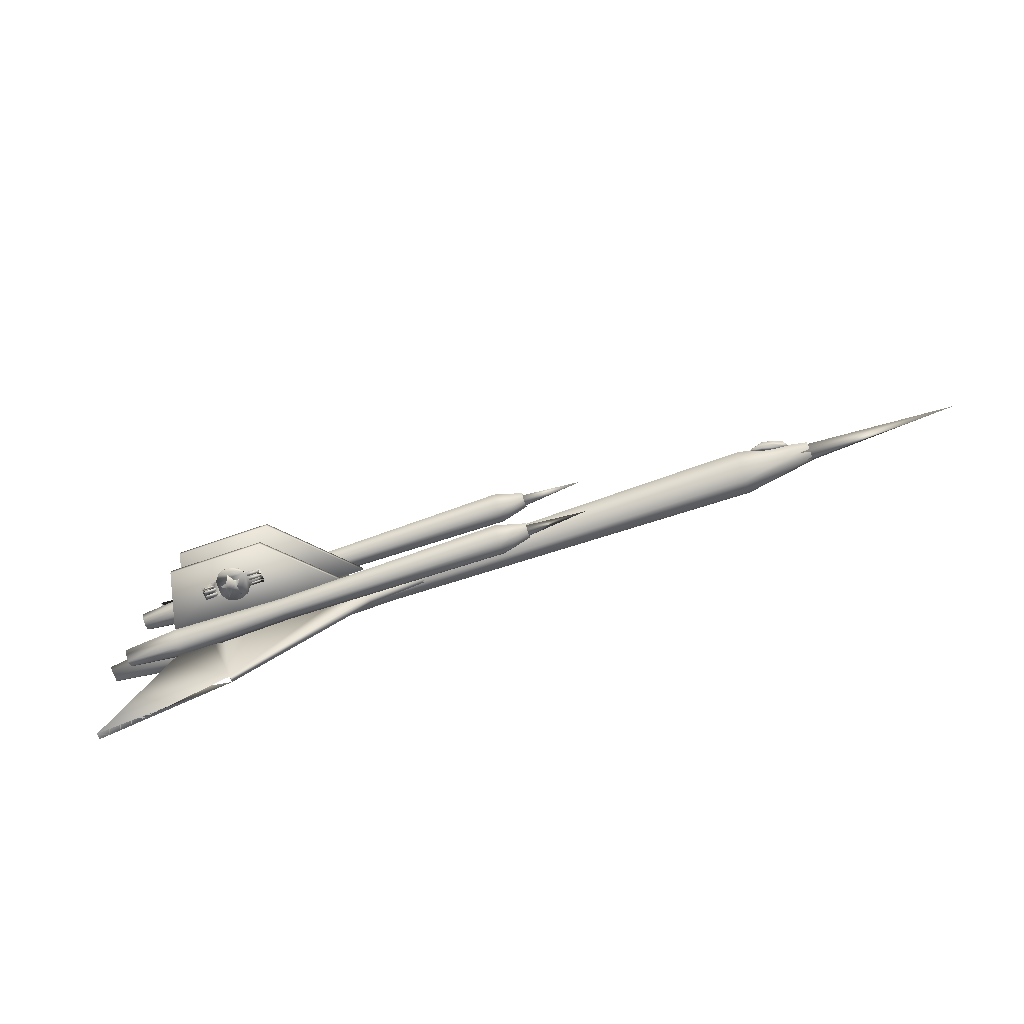
<metadata>
{"format":"obj","ext":"obj","renderer":"f3d","projection":"perspective","resolution":1024,"background":"white","views":[{"elev":-71.3,"azim":-161.2,"up":"+Z"}]}
</metadata>
<code>
v 0.8042 0.1275 0.173
v 0.8091 0.1193 0.173
v 0.8156 0.1177 0.173
v 0.8091 0.1128 0.173
v 0.8123 0.1031 0.173
v 0.8042 0.1112 0.173
v 0.7977 0.1031 0.173
v 0.7993 0.1128 0.173
v 0.7928 0.1193 0.173
v 0.7993 0.1193 0.173
v 0.7993 0.1193 0.1698
v 0.7928 0.1193 0.1698
v 0.7993 0.1128 0.1698
v 0.7977 0.1031 0.1698
v 0.8042 0.1112 0.1698
v 0.8123 0.1031 0.1698
v 0.8091 0.1128 0.1698
v 0.8156 0.1177 0.1698
v 0.8091 0.1193 0.1698
v 0.8042 0.1275 0.1698
v 0.7912 0.1307 0.173
v 0.7993 0.134 0.173
v 0.8074 0.134 0.173
v 0.814 0.1307 0.173
v 0.814 0.1015 0.173
v 0.8074 0.0982 0.173
v 0.7993 0.0982 0.173
v 0.7912 0.1015 0.173
v 0.7863 0.108 0.1714
v 0.7912 0.1015 0.1714
v 0.7993 0.0982 0.1714
v 0.8074 0.0982 0.1714
v 0.814 0.1015 0.1714
v 0.8188 0.108 0.1714
v 0.8188 0.1242 0.1714
v 0.814 0.1307 0.1714
v 0.8074 0.134 0.1714
v 0.7993 0.134 0.1714
v 0.7912 0.1307 0.1714
v 0.7863 0.1242 0.1714
v 0.8367 0.1226 0.173
v 0.8367 0.108 0.173
v 0.8188 0.1242 0.173
v 0.8188 0.108 0.173
v 0.77 0.1226 0.173
v 0.77 0.108 0.173
v 0.7863 0.1242 0.173
v 0.7863 0.108 0.173
v 0.8351 0.121 0.173
v 0.8351 0.1193 0.173
v 0.8221 0.1193 0.173
v 0.8221 0.121 0.173
v 0.8351 0.121 0.1714
v 0.8351 0.1193 0.1714
v 0.8221 0.1193 0.1714
v 0.8221 0.121 0.1714
v 0.8221 0.1128 0.1714
v 0.8221 0.1096 0.1714
v 0.8351 0.1096 0.1714
v 0.8351 0.1128 0.1714
v 0.8221 0.1128 0.173
v 0.8221 0.1096 0.173
v 0.8351 0.1096 0.173
v 0.8351 0.1128 0.173
v 0.7847 0.1226 0.173
v 0.7847 0.1193 0.173
v 0.7717 0.1193 0.173
v 0.7717 0.1226 0.173
v 0.7847 0.1226 0.1714
v 0.7847 0.1193 0.1714
v 0.7717 0.1193 0.1714
v 0.7717 0.1226 0.1714
v 0.7733 0.1112 0.1714
v 0.7733 0.1096 0.1714
v 0.7847 0.1096 0.1714
v 0.7847 0.1112 0.1714
v 0.7733 0.1112 0.173
v 0.7733 0.1096 0.173
v 0.7847 0.1096 0.173
v 0.7847 0.1112 0.173
v 0.7847 0.1177 0.173
v 0.7847 0.1145 0.173
v 0.7717 0.1145 0.173
v 0.7717 0.1177 0.173
v 0.7847 0.1177 0.1714
v 0.7847 0.1145 0.1714
v 0.7717 0.1145 0.1714
v 0.7717 0.1177 0.1714
v 0.8221 0.1177 0.1714
v 0.8221 0.1145 0.1714
v 0.8351 0.1145 0.1714
v 0.8351 0.1177 0.1714
v 0.8221 0.1177 0.173
v 0.8221 0.1145 0.173
v 0.8351 0.1145 0.173
v 0.8351 0.1177 0.173
v 0.77 0.1177 0.2381
v 0.77 0.1161 0.2381
v 0.783 0.1161 0.2381
v 0.783 0.1177 0.2381
v 0.77 0.1177 0.2397
v 0.77 0.1161 0.2397
v 0.783 0.1161 0.2397
v 0.783 0.1177 0.2397
v 0.8335 0.1177 0.2397
v 0.8335 0.1161 0.2397
v 0.8205 0.1161 0.2397
v 0.8205 0.1177 0.2397
v 0.8335 0.1177 0.2381
v 0.8335 0.1161 0.2381
v 0.8205 0.1161 0.2381
v 0.8205 0.1177 0.2381
v 0.8221 0.1128 0.2381
v 0.8221 0.1096 0.2381
v 0.8351 0.1096 0.2381
v 0.8351 0.1128 0.2381
v 0.8221 0.1128 0.2397
v 0.8221 0.1096 0.2397
v 0.8351 0.1096 0.2397
v 0.8351 0.1128 0.2397
v 0.8335 0.1226 0.2397
v 0.8335 0.1193 0.2397
v 0.8205 0.1193 0.2397
v 0.8205 0.1226 0.2397
v 0.8335 0.1226 0.2381
v 0.8335 0.1193 0.2381
v 0.8205 0.1193 0.2381
v 0.8205 0.1226 0.2381
v 0.77 0.1128 0.2381
v 0.77 0.1112 0.2381
v 0.783 0.1112 0.2381
v 0.783 0.1128 0.2381
v 0.77 0.1128 0.2397
v 0.77 0.1112 0.2397
v 0.783 0.1112 0.2397
v 0.783 0.1128 0.2397
v 0.7847 0.1226 0.2397
v 0.7847 0.1193 0.2397
v 0.7717 0.1193 0.2397
v 0.7717 0.1226 0.2397
v 0.7847 0.1226 0.2381
v 0.7847 0.1193 0.2381
v 0.7717 0.1193 0.2381
v 0.7717 0.1226 0.2381
v 0.8205 0.108 0.2381
v 0.8205 0.1242 0.2381
v 0.8351 0.108 0.2381
v 0.8351 0.1242 0.2381
v 0.7863 0.108 0.2381
v 0.7863 0.1242 0.2381
v 0.77 0.108 0.2381
v 0.77 0.1242 0.2381
v 0.8205 0.1242 0.2397
v 0.8156 0.1307 0.2397
v 0.8074 0.134 0.2397
v 0.7993 0.134 0.2397
v 0.7912 0.1307 0.2397
v 0.7863 0.1242 0.2397
v 0.7863 0.108 0.2397
v 0.7912 0.1015 0.2397
v 0.7993 0.0982 0.2397
v 0.8074 0.0982 0.2397
v 0.8156 0.1015 0.2397
v 0.8205 0.108 0.2397
v 0.8156 0.1015 0.2381
v 0.8074 0.0982 0.2381
v 0.7993 0.0982 0.2381
v 0.7912 0.1015 0.2381
v 0.7912 0.1307 0.2381
v 0.7993 0.134 0.2381
v 0.8074 0.134 0.2381
v 0.8156 0.1307 0.2381
v 0.8026 0.1275 0.2414
v 0.7977 0.1193 0.2414
v 0.7912 0.1193 0.2414
v 0.7977 0.1128 0.2414
v 0.7944 0.1031 0.2414
v 0.8026 0.1112 0.2414
v 0.8091 0.1031 0.2414
v 0.8058 0.1128 0.2414
v 0.814 0.1193 0.2414
v 0.8074 0.1193 0.2414
v 0.8074 0.1193 0.2381
v 0.814 0.1193 0.2381
v 0.8058 0.1128 0.2381
v 0.8091 0.1031 0.2381
v 0.8026 0.1112 0.2381
v 0.7944 0.1031 0.2381
v 0.7977 0.1128 0.2381
v 0.7912 0.1193 0.2381
v 0.7977 0.1193 0.2381
v 0.8026 0.1275 0.2381
v 0.8611 0.06892 0.1812
v 0.8611 0.06892 0.1714
v 0.6789 0.06892 0.1795
v 0.7603 0.1486 0.1795
v 0.7603 0.1486 0.173
v 0.6789 0.06892 0.173
v 0.8611 0.1486 0.1795
v 0.8807 0.08844 0.1795
v 0.8807 0.08844 0.173
v 0.8611 0.1486 0.173
v 0.8611 0.1486 0.2316
v 0.8807 0.08844 0.2316
v 0.8807 0.08844 0.2365
v 0.8611 0.1486 0.2365
v 0.6789 0.06729 0.2316
v 0.7603 0.1486 0.2316
v 0.7603 0.1486 0.2381
v 0.6789 0.06729 0.2381
v 0.8611 0.06729 0.23
v 0.8611 0.06729 0.2381
v 0.6708 0.0494 0.1682
v 0.6708 0.05591 0.1682
v 0.6708 0.0494 0.2397
v 0.814 0.0494 0.3471
v 0.814 0.0494 0.06729
v 0.814 0.05591 0.06729
v 0.814 0.05591 0.3471
v 0.6708 0.05591 0.2397
v 0.9506 0.0494 0.3829
v 0.9506 0.0494 0.025
v 0.9506 0.05591 0.025
v 0.9506 0.05591 0.3829
v 0.1812 0.04777 0.1958
v 0.1812 0.05591 0.2007
v 0.1812 0.05916 0.2072
v 0.1812 0.05591 0.2137
v 0.1812 0.04777 0.217
v 0.1812 0.04127 0.2137
v 0.1812 0.03801 0.2072
v 0.1812 0.04127 0.2007
v 0.2007 0.06241 0.2056
v 0.2007 0.06241 0.2072
v 0.2072 0.06404 0.2023
v 0.2072 0.06567 0.2023
v 0.2072 0.06729 0.2023
v 0.2072 0.06729 0.2056
v 0.2056 0.06892 0.2072
v 0.2072 0.06729 0.2088
v 0.2072 0.06729 0.2104
v 0.2072 0.06567 0.2121
v 0.2072 0.06404 0.2121
v 0.2186 0.06567 0.2007
v 0.217 0.06729 0.2007
v 0.2153 0.07055 0.2007
v 0.2153 0.07218 0.2039
v 0.2153 0.07218 0.2072
v 0.2153 0.07218 0.2088
v 0.2153 0.07055 0.2121
v 0.217 0.06729 0.2137
v 0.2186 0.06567 0.2137
v 0.23 0.06729 0.2007
v 0.2283 0.07055 0.2007
v 0.2283 0.07218 0.2023
v 0.2267 0.0738 0.2039
v 0.2267 0.0738 0.2072
v 0.2267 0.0738 0.2088
v 0.2283 0.07218 0.2121
v 0.2283 0.07055 0.2121
v 0.23 0.06729 0.2137
v 0.2397 0.06892 0.2056
v 0.2397 0.07055 0.2056
v 0.2381 0.07055 0.2072
v 0.2397 0.07055 0.2072
v 0.2397 0.06892 0.2072
v 0.2544 0.04777 0.1828
v 0.2544 0.06567 0.1909
v 0.2544 0.07218 0.2072
v 0.2544 0.06567 0.2235
v 0.2544 0.04777 0.23
v 0.2544 0.03151 0.2235
v 0.2544 0.025 0.2072
v 0.2544 0.03151 0.1909
v 0.025 0.04777 0.2072
v 0.2153 0.04777 0.2072
v 0.2153 0.03639 0.2072
v 0.2153 0.04289 0.1958
v 0.2153 0.05428 0.1958
v 0.2153 0.05916 0.2072
v 0.2153 0.05428 0.217
v 0.2153 0.04289 0.217
v 0.5667 0.04452 0.2056
v 0.5667 0.05591 0.2056
v 0.8823 0.03151 0.2755
v 0.8465 0.03151 0.2397
v 0.8465 0.03151 0.1698
v 0.8823 0.03151 0.1356
v 0.8823 0.06892 0.1356
v 0.8465 0.06892 0.1698
v 0.8465 0.06892 0.2397
v 0.8823 0.06892 0.2755
v 0.8741 0.07868 0.1389
v 0.8741 0.08844 0.1437
v 0.8741 0.09332 0.1535
v 0.8741 0.08844 0.1649
v 0.8741 0.07868 0.1698
v 0.8741 0.06729 0.1649
v 0.8741 0.06241 0.1535
v 0.8741 0.06729 0.1437
v 0.5163 0.07868 0.1372
v 0.5163 0.09007 0.1421
v 0.5163 0.09495 0.1535
v 0.5163 0.09007 0.1649
v 0.5163 0.07868 0.1698
v 0.5163 0.06729 0.1649
v 0.5163 0.06241 0.1535
v 0.5163 0.06729 0.1421
v 0.4854 0.07868 0.147
v 0.4854 0.08356 0.1486
v 0.4854 0.08682 0.1535
v 0.4854 0.08356 0.16
v 0.4854 0.07868 0.1616
v 0.4854 0.07218 0.16
v 0.4854 0.07055 0.1535
v 0.4854 0.07218 0.1486
v 0.7554 0.07868 0.1421
v 0.7554 0.08682 0.147
v 0.7554 0.09007 0.1535
v 0.7554 0.08682 0.1616
v 0.7554 0.07868 0.1665
v 0.7554 0.07055 0.1616
v 0.7554 0.06567 0.1535
v 0.7554 0.07055 0.147
v 0.9327 0.07868 0.1437
v 0.9327 0.08519 0.147
v 0.9327 0.08844 0.1535
v 0.9327 0.08519 0.1616
v 0.9327 0.07868 0.1633
v 0.9327 0.07218 0.1616
v 0.9327 0.06892 0.1535
v 0.9327 0.07218 0.147
v 0.4219 0.07868 0.1551
v 0.5 0.07868 0.1551
v 0.5 0.07055 0.1551
v 0.5 0.0738 0.147
v 0.5 0.08193 0.147
v 0.5 0.08519 0.1551
v 0.5 0.08193 0.16
v 0.5 0.0738 0.16
v 0.975 0.04777 0.2056
v 0.975 0.05428 0.2056
v 0.975 0.05753 0.2072
v 0.975 0.05428 0.2072
v 0.975 0.04777 0.2072
v 0.975 0.04127 0.2072
v 0.975 0.03964 0.2072
v 0.975 0.04127 0.2056
v 0.8693 0.04777 0.1844
v 0.8693 0.06404 0.1909
v 0.8693 0.07055 0.2072
v 0.8693 0.06404 0.2235
v 0.8693 0.04777 0.23
v 0.8693 0.03313 0.2235
v 0.8693 0.02663 0.2072
v 0.8693 0.03313 0.1909
v 0.6545 0.04777 0.1893
v 0.6545 0.06079 0.1942
v 0.6545 0.06567 0.2072
v 0.6545 0.06079 0.2186
v 0.6545 0.04777 0.2251
v 0.6545 0.03639 0.2186
v 0.6545 0.03151 0.2072
v 0.6545 0.03639 0.1942
v 0.5016 0.0738 0.2641
v 0.5016 0.08193 0.2641
v 0.5016 0.08519 0.2576
v 0.5016 0.08193 0.2511
v 0.5016 0.0738 0.2511
v 0.5016 0.07055 0.2576
v 0.5016 0.07868 0.2576
v 0.4235 0.07868 0.2576
v 0.9343 0.07218 0.2511
v 0.9343 0.06892 0.2576
v 0.9343 0.07218 0.2641
v 0.9343 0.07868 0.2674
v 0.9343 0.08519 0.2641
v 0.9343 0.08844 0.2576
v 0.9343 0.08519 0.2511
v 0.9343 0.07868 0.2479
v 0.757 0.07055 0.2495
v 0.757 0.06567 0.2576
v 0.757 0.07055 0.2658
v 0.757 0.07868 0.269
v 0.757 0.08682 0.2658
v 0.757 0.09007 0.2576
v 0.757 0.08682 0.2495
v 0.757 0.07868 0.2462
v 0.4886 0.07218 0.2511
v 0.4886 0.07055 0.2576
v 0.4886 0.07218 0.2625
v 0.4886 0.07868 0.2658
v 0.4886 0.08356 0.2625
v 0.4886 0.08682 0.2576
v 0.4886 0.08356 0.2511
v 0.4886 0.07868 0.2495
v 0.5179 0.06729 0.2462
v 0.5179 0.06241 0.2576
v 0.5179 0.06729 0.269
v 0.5179 0.07868 0.2739
v 0.5179 0.09007 0.269
v 0.5179 0.09495 0.2576
v 0.5179 0.09007 0.2462
v 0.5179 0.07868 0.2414
v 0.8758 0.06729 0.2462
v 0.8758 0.06241 0.2576
v 0.8758 0.06729 0.2674
v 0.8758 0.07868 0.2723
v 0.8758 0.08844 0.2674
v 0.8758 0.09332 0.2576
v 0.8758 0.08844 0.2462
v 0.8758 0.07868 0.243
f 40 47 21
f 21 47 22
f 39 21 22
f 38 22 23
f 23 22 47
f 37 23 24
f 24 23 47
f 36 24 43
f 43 24 47
f 34 44 25
f 25 44 47
f 33 25 26
f 26 25 47
f 32 26 27
f 27 26 47
f 31 27 28
f 28 27 47
f 48 28 47
f 45 46 47
f 46 48 47
f 43 41 42
f 42 44 43
f 1 2 19
f 10 2 1
f 2 3 18
f 4 3 2
f 17 3 4
f 4 5 16
f 6 5 4
f 15 5 6
f 6 7 14
f 8 7 6
f 13 7 8
f 8 9 12
f 10 9 8
f 11 9 10
f 20 10 1
f 4 2 10
f 6 10 8
f 10 6 4
f 44 43 47
f 11 15 13
f 17 15 11
f 19 17 11
f 18 17 19
f 16 15 17
f 14 13 15
f 12 11 13
f 20 19 11
f 10 20 11
f 9 11 12
f 8 12 13
f 7 13 14
f 6 14 15
f 5 15 16
f 4 16 17
f 3 17 18
f 2 18 19
f 1 19 20
f 39 38 40
f 40 38 37
f 36 40 37
f 35 40 36
f 34 40 35
f 33 40 34
f 32 40 33
f 31 40 32
f 30 40 31
f 48 40 30
f 44 34 35
f 29 30 48
f 28 30 31
f 27 31 32
f 26 32 33
f 25 33 34
f 43 35 36
f 24 36 37
f 23 37 38
f 38 39 22
f 39 40 21
f 49 50 54
f 51 50 49
f 55 50 51
f 51 52 56
f 49 52 51
f 53 52 49
f 54 53 49
f 55 54 50
f 56 55 51
f 53 56 52
f 55 53 54
f 53 55 56
f 58 60 59
f 57 60 58
f 60 61 64
f 57 61 60
f 57 62 61
f 58 62 57
f 58 63 62
f 59 63 58
f 59 64 63
f 60 64 59
f 64 62 63
f 61 62 64
f 65 66 70
f 67 66 65
f 71 66 67
f 67 68 72
f 65 68 67
f 69 68 65
f 70 69 65
f 71 70 66
f 72 71 67
f 69 72 68
f 71 69 70
f 69 71 72
f 74 76 75
f 73 76 74
f 76 77 80
f 73 77 76
f 73 78 77
f 74 78 73
f 74 79 78
f 75 79 74
f 75 80 79
f 76 80 75
f 80 78 79
f 77 78 80
f 81 82 86
f 83 82 81
f 87 82 83
f 83 84 88
f 81 84 83
f 85 84 81
f 86 85 81
f 87 86 82
f 88 87 83
f 85 88 84
f 87 85 86
f 85 87 88
f 90 92 91
f 89 92 90
f 92 93 96
f 89 93 92
f 89 94 93
f 90 94 89
f 90 95 94
f 91 95 90
f 91 96 95
f 92 96 91
f 96 94 95
f 93 94 96
f 97 98 102
f 99 98 97
f 103 98 99
f 99 100 104
f 97 100 99
f 101 100 97
f 102 101 97
f 103 102 98
f 104 103 99
f 101 104 100
f 103 101 102
f 101 103 104
f 106 108 107
f 105 108 106
f 108 109 112
f 105 109 108
f 105 110 109
f 106 110 105
f 106 111 110
f 107 111 106
f 107 112 111
f 108 112 107
f 112 110 111
f 109 110 112
f 113 114 118
f 115 114 113
f 119 114 115
f 115 116 120
f 113 116 115
f 117 116 113
f 118 117 113
f 119 118 114
f 120 119 115
f 117 120 116
f 119 117 118
f 117 119 120
f 122 124 123
f 121 124 122
f 124 125 128
f 121 125 124
f 121 126 125
f 122 126 121
f 122 127 126
f 123 127 122
f 123 128 127
f 124 128 123
f 128 126 127
f 125 126 128
f 129 130 134
f 131 130 129
f 135 130 131
f 131 132 136
f 129 132 131
f 133 132 129
f 134 133 129
f 135 134 130
f 136 135 131
f 133 136 132
f 135 133 134
f 133 135 136
f 138 140 139
f 137 140 138
f 140 141 144
f 137 141 140
f 137 142 141
f 138 142 137
f 138 143 142
f 139 143 138
f 139 144 143
f 140 144 139
f 144 142 143
f 141 142 144
f 148 146 147
f 147 146 145
f 151 150 152
f 149 150 151
f 172 153 146
f 154 153 172
f 171 154 172
f 155 154 171
f 170 155 171
f 156 155 170
f 169 156 170
f 157 156 169
f 150 157 169
f 158 157 150
f 168 159 149
f 160 159 168
f 167 160 168
f 161 160 167
f 166 161 167
f 162 161 166
f 165 162 166
f 163 162 165
f 145 163 165
f 153 163 145
f 159 158 149
f 164 145 153
f 153 154 155
f 155 156 153
f 156 157 153
f 157 158 153
f 159 160 153
f 160 161 153
f 161 162 153
f 162 163 153
f 158 159 153
f 146 171 172
f 170 171 146
f 170 146 169
f 169 146 150
f 150 146 149
f 149 146 168
f 168 146 167
f 167 146 166
f 166 146 165
f 165 146 145
f 174 192 191
f 173 192 174
f 175 191 190
f 174 191 175
f 176 190 189
f 175 190 176
f 177 189 188
f 176 189 177
f 178 188 187
f 177 188 178
f 179 187 186
f 178 187 179
f 180 186 185
f 179 186 180
f 181 185 184
f 180 185 181
f 182 184 183
f 181 184 182
f 173 183 192
f 182 183 173
f 182 173 174
f 176 174 175
f 178 176 177
f 180 178 179
f 182 180 181
f 176 182 174
f 178 180 182
f 182 176 178
f 187 183 185
f 189 183 187
f 191 183 189
f 190 191 189
f 188 189 187
f 186 187 185
f 184 185 183
f 192 183 191
f 195 196 197
f 200 196 195
f 196 199 202
f 200 199 196
f 201 199 200
f 200 193 194
f 195 193 200
f 198 193 195
f 197 201 198
f 202 201 197
f 194 198 201
f 193 198 194
f 200 194 201
f 199 201 202
f 196 202 197
f 195 197 198
f 208 210 209
f 207 210 208
f 203 209 206
f 208 209 203
f 204 206 205
f 203 206 204
f 211 205 212
f 204 205 211
f 207 212 210
f 211 212 207
f 204 207 208
f 204 208 203
f 207 204 211
f 205 209 210
f 206 209 205
f 212 205 210
f 242 234 243
f 241 234 242
f 240 234 241
f 239 234 240
f 233 234 239
f 238 233 239
f 237 233 238
f 236 233 237
f 235 233 236
f 243 252 242
f 251 242 252
f 241 242 251
f 250 241 251
f 240 241 250
f 249 240 250
f 239 240 249
f 248 239 249
f 238 239 248
f 247 238 248
f 237 238 247
f 246 237 247
f 236 237 246
f 245 236 246
f 235 236 245
f 244 235 245
f 252 261 251
f 260 251 261
f 250 251 260
f 259 250 260
f 249 250 259
f 258 249 259
f 248 249 258
f 257 248 258
f 247 248 257
f 256 247 257
f 246 247 256
f 255 246 256
f 245 246 255
f 254 245 255
f 244 245 254
f 253 244 254
f 261 266 260
f 265 260 266
f 259 260 265
f 258 259 265
f 257 258 265
f 264 257 265
f 256 257 264
f 263 256 264
f 255 256 263
f 254 255 263
f 253 254 263
f 262 253 263
f 332 331 300
f 331 330 299
f 330 329 298
f 329 328 297
f 328 327 296
f 327 326 295
f 326 325 294
f 325 332 293
f 300 299 324
f 331 299 300
f 299 298 323
f 330 298 299
f 298 297 322
f 329 297 298
f 297 296 321
f 328 296 297
f 296 295 320
f 327 295 296
f 295 294 319
f 326 294 295
f 294 293 318
f 325 293 294
f 293 300 317
f 332 300 293
f 324 323 308
f 299 323 324
f 323 322 307
f 298 322 323
f 322 321 306
f 297 321 322
f 321 320 305
f 296 320 321
f 320 319 304
f 295 319 320
f 319 318 303
f 294 318 319
f 318 317 302
f 293 317 318
f 317 324 301
f 300 324 317
f 308 307 316
f 323 307 308
f 307 306 315
f 322 306 307
f 306 305 314
f 321 305 306
f 305 304 313
f 320 304 305
f 304 303 312
f 319 303 304
f 303 302 311
f 318 302 303
f 302 301 310
f 317 301 302
f 301 308 309
f 324 308 301
f 307 315 316
f 306 314 315
f 305 313 314
f 304 312 313
f 303 311 312
f 302 310 311
f 301 309 310
f 308 316 309
f 335 334 340
f 336 334 335
f 333 335 340
f 336 335 333
f 337 334 336
f 337 336 333
f 338 334 337
f 338 337 333
f 339 334 338
f 339 338 333
f 340 334 339
f 340 339 333
f 284 215 220
f 283 215 284
f 220 216 219
f 215 216 220
f 292 286 291
f 285 286 292
f 291 287 290
f 286 287 291
f 290 288 289
f 287 288 290
f 218 217 214
f 214 217 213
f 214 283 284
f 213 283 214
f 289 288 223
f 223 288 217
f 217 223 222
f 224 285 292
f 216 285 224
f 221 224 216
f 215 283 213
f 216 215 217
f 221 216 285
f 287 286 217
f 288 217 222
f 215 213 217
f 217 286 216
f 220 219 218
f 218 219 291
f 292 291 219
f 290 218 291
f 289 218 290
f 220 218 214
f 284 220 214
f 219 224 292
f 289 223 218
f 348 347 356
f 347 346 355
f 346 345 354
f 345 344 353
f 344 343 352
f 343 342 351
f 342 341 350
f 341 348 349
f 356 355 364
f 347 355 356
f 355 354 363
f 346 354 355
f 354 353 362
f 345 353 354
f 353 352 361
f 344 352 353
f 352 351 360
f 343 351 352
f 351 350 359
f 342 350 351
f 350 349 358
f 341 349 350
f 349 356 357
f 348 356 349
f 364 363 274
f 355 363 364
f 363 362 273
f 354 362 363
f 362 361 272
f 353 361 362
f 361 360 271
f 352 360 361
f 360 359 270
f 351 359 360
f 359 358 269
f 350 358 359
f 358 357 268
f 349 357 358
f 357 364 267
f 356 364 357
f 274 273 232
f 363 273 274
f 273 272 231
f 362 272 273
f 272 271 230
f 361 271 272
f 271 270 229
f 360 270 271
f 270 269 228
f 359 269 270
f 269 268 227
f 358 268 269
f 268 267 226
f 357 267 268
f 267 274 225
f 364 274 267
f 273 231 232
f 272 230 231
f 271 229 230
f 270 228 229
f 269 227 228
f 268 226 227
f 267 225 226
f 274 232 225
f 277 276 282
f 278 276 277
f 275 277 282
f 278 277 275
f 279 276 278
f 279 278 275
f 280 276 279
f 280 279 275
f 281 276 280
f 281 280 275
f 282 276 281
f 282 281 275
f 365 370 371
f 372 370 365
f 366 372 365
f 371 366 365
f 367 372 366
f 371 367 366
f 368 372 367
f 371 368 367
f 369 372 368
f 371 369 368
f 370 372 369
f 371 370 369
f 396 397 389
f 404 397 396
f 404 396 395
f 404 395 403
f 403 395 394
f 403 394 402
f 402 394 393
f 402 393 401
f 401 393 392
f 401 392 400
f 400 392 391
f 400 391 399
f 399 391 390
f 399 390 398
f 398 390 389
f 398 389 397
f 404 381 397
f 388 381 404
f 388 404 403
f 388 403 387
f 387 403 402
f 387 402 386
f 386 402 401
f 386 401 385
f 385 401 400
f 385 400 384
f 384 400 399
f 384 399 383
f 383 399 398
f 383 398 382
f 382 398 397
f 382 397 381
f 388 405 381
f 412 405 388
f 412 388 387
f 412 387 411
f 411 387 386
f 411 386 410
f 410 386 385
f 410 385 409
f 409 385 384
f 409 384 408
f 408 384 383
f 408 383 407
f 407 383 382
f 407 382 406
f 406 382 381
f 406 381 405
f 412 373 405
f 380 373 412
f 380 412 411
f 380 411 379
f 379 411 410
f 379 410 378
f 378 410 409
f 378 409 377
f 377 409 408
f 377 408 376
f 376 408 407
f 376 407 375
f 375 407 406
f 375 406 374
f 374 406 405
f 374 405 373
f 29 30 28
f 29 28 48
f 45 47 40
f 45 40 48
f 48 46 45
f 35 44 42
f 35 42 41
f 35 41 43
f 148 147 145
f 153 146 148
f 164 153 148
f 164 148 145
f 158 149 151
f 158 151 152
f 158 152 150
f 263 264 265
f 262 263 265
f 262 265 266
f 252 243 234
f 253 262 266
f 233 235 244
f 261 252 234
f 233 244 253
f 253 266 261
f 253 261 234
f 233 253 234
f 332 325 326
f 331 332 326
f 330 331 326
f 330 326 327
f 330 327 328
f 330 328 329
f 315 314 313
f 312 311 310
f 312 310 309
f 312 309 316
f 312 316 315
f 312 315 313
f 221 224 219
f 219 216 286
f 219 286 285
f 218 223 222
f 287 217 218
f 288 287 218
f 346 347 348
f 342 343 344
f 342 344 345
f 346 348 341
f 345 346 341
f 342 345 341
f 226 225 232
f 227 226 232
f 228 227 232
f 229 228 232
f 229 232 231
f 229 231 230
f 396 389 390
f 391 392 393
f 390 391 393
f 396 390 393
f 396 393 394
f 396 394 395
f 375 374 373
f 376 375 373
f 377 376 373
f 378 377 373
f 378 373 380
f 378 380 379

</code>
